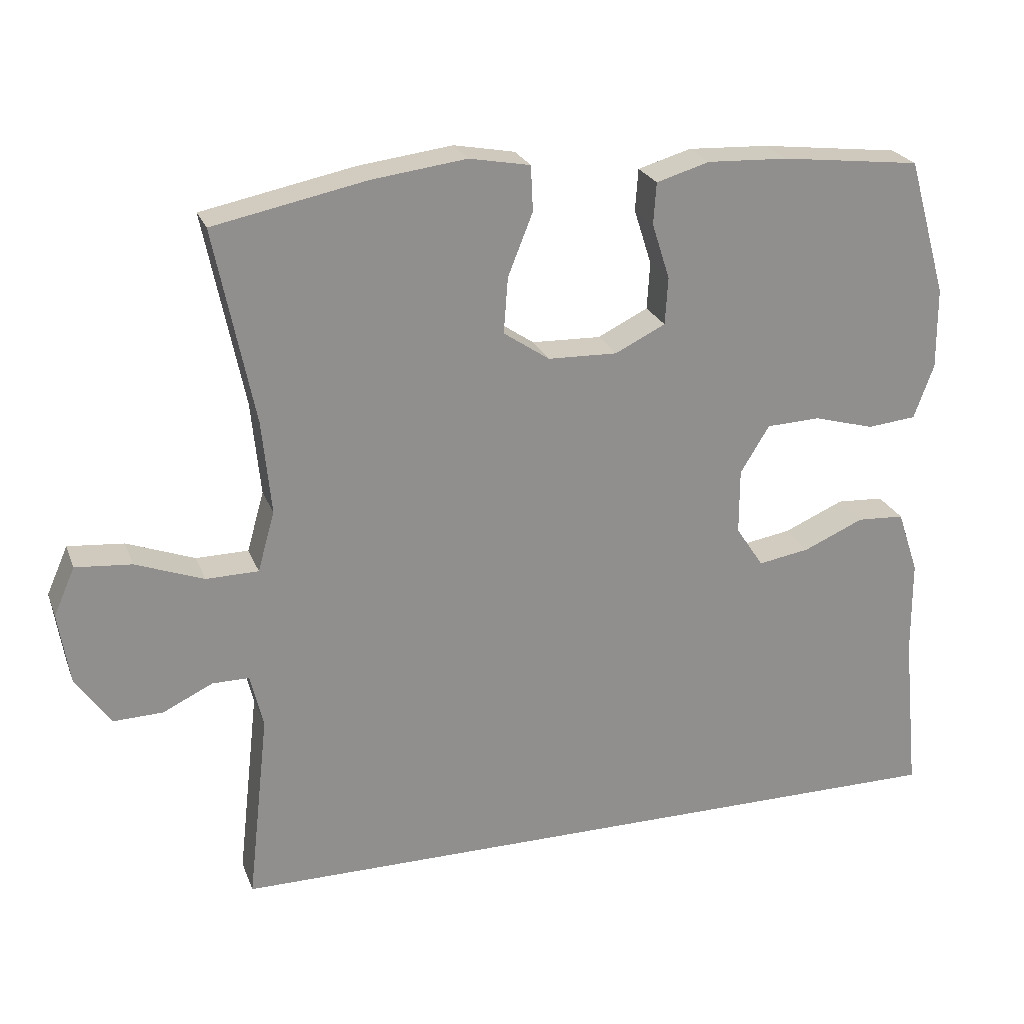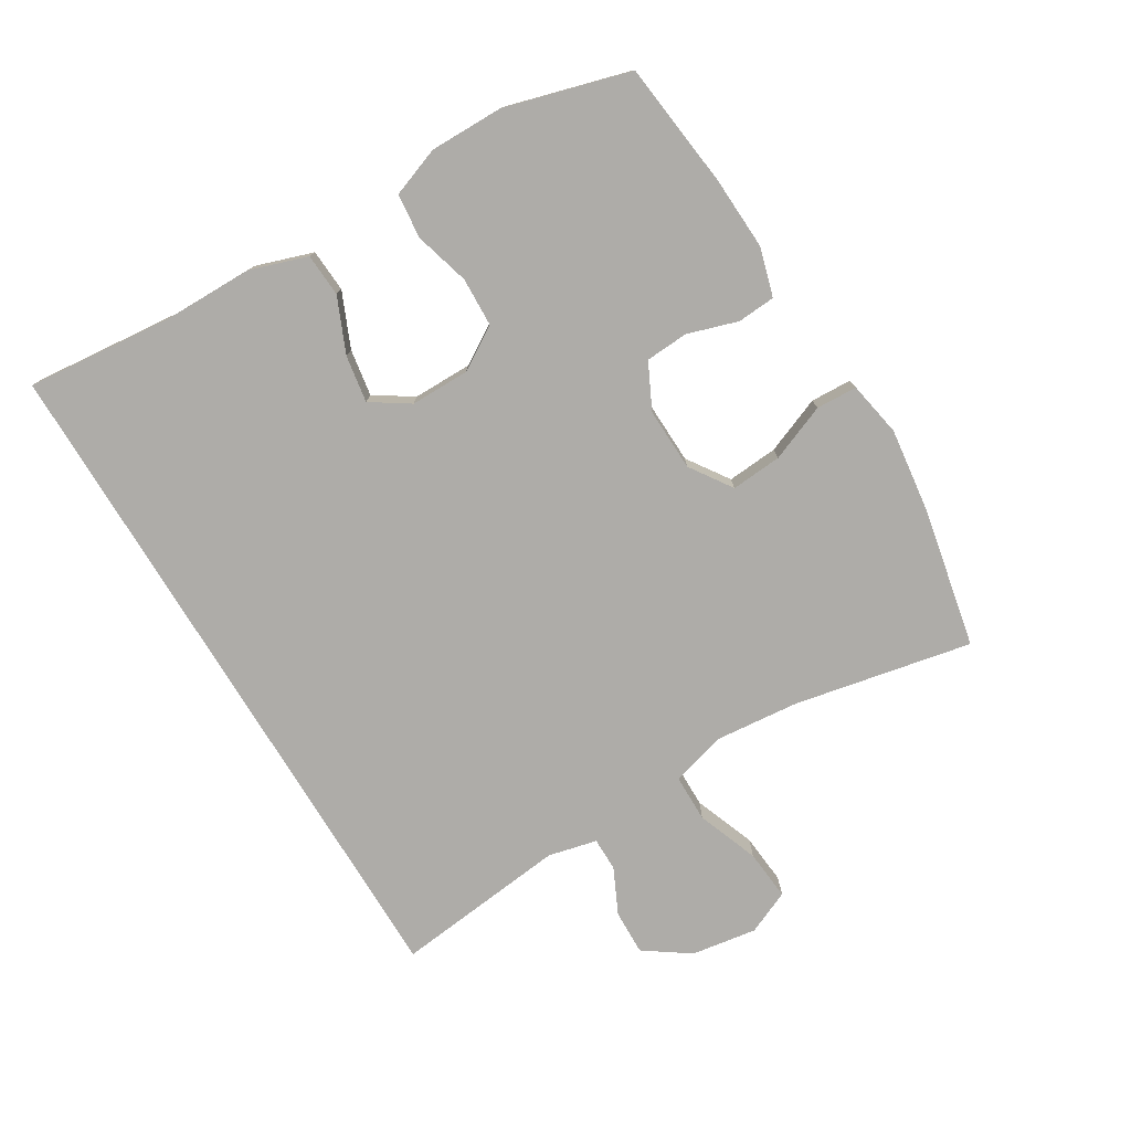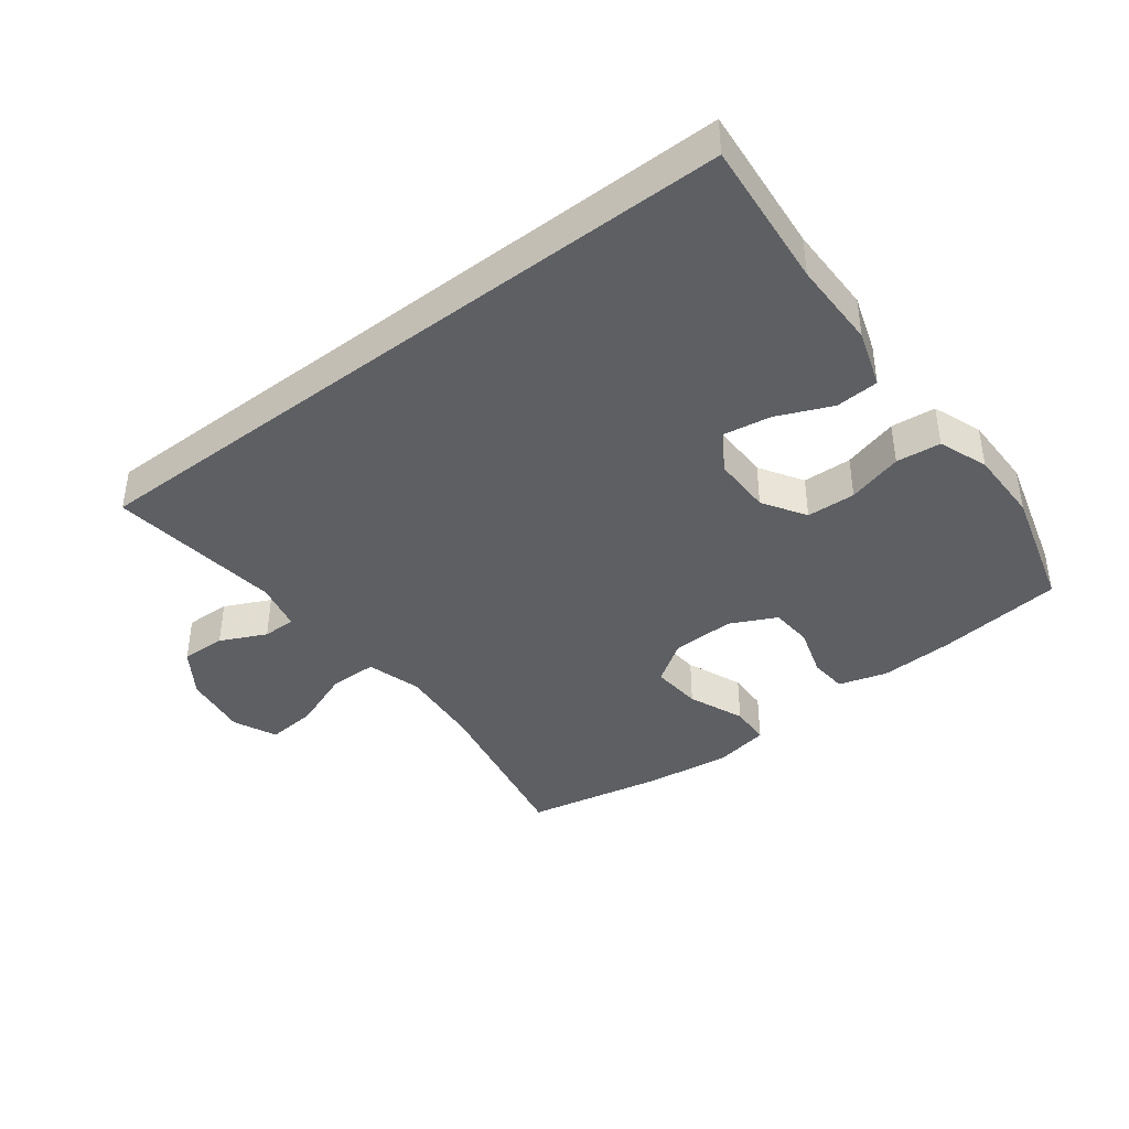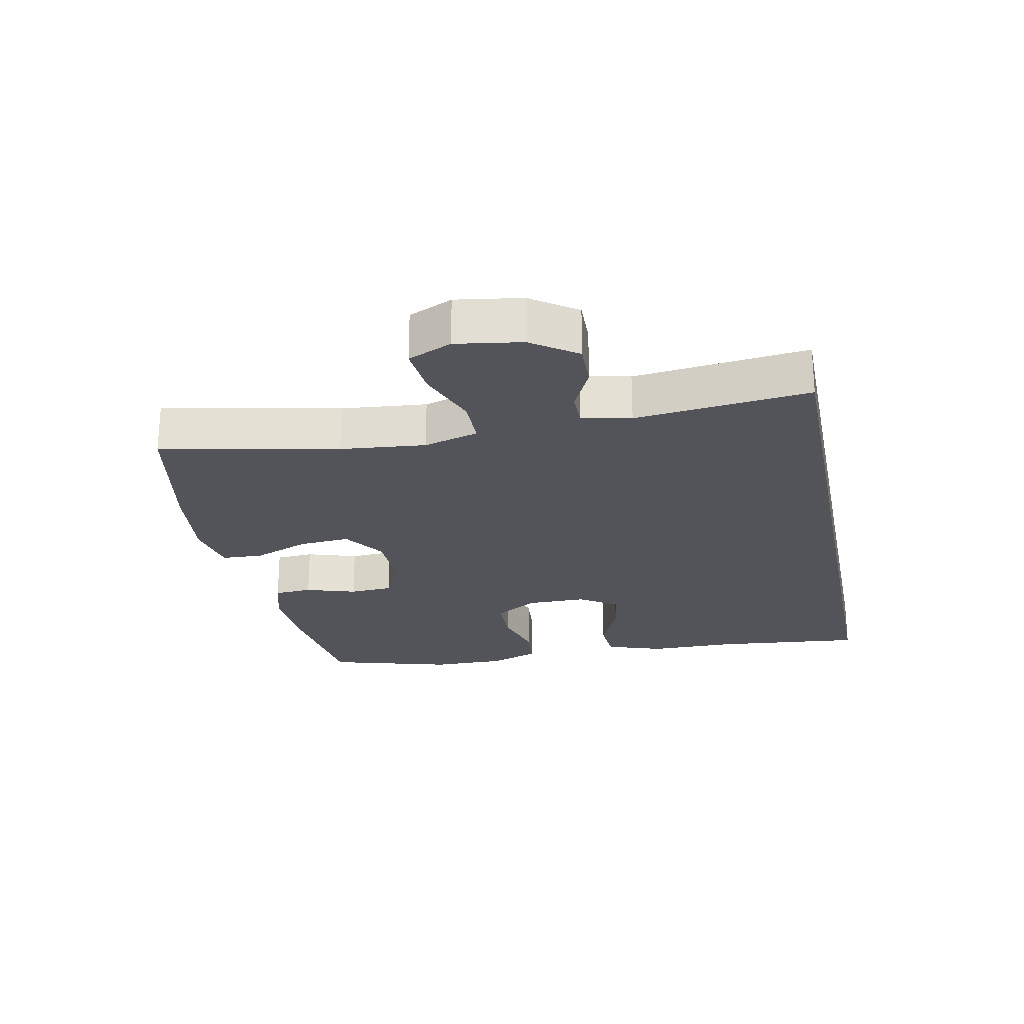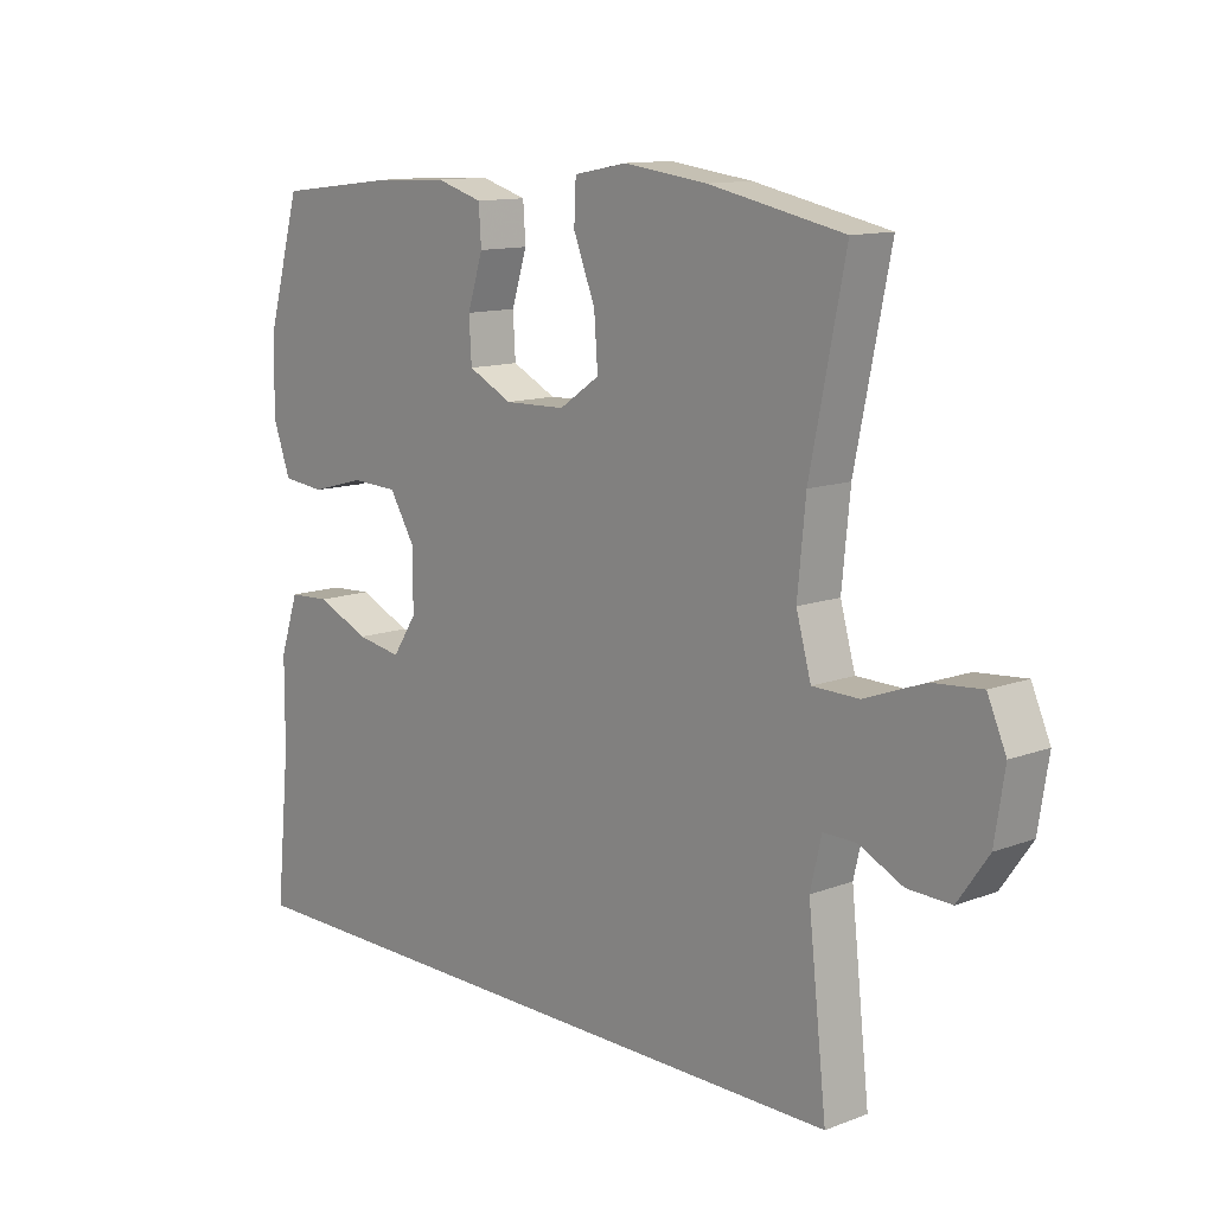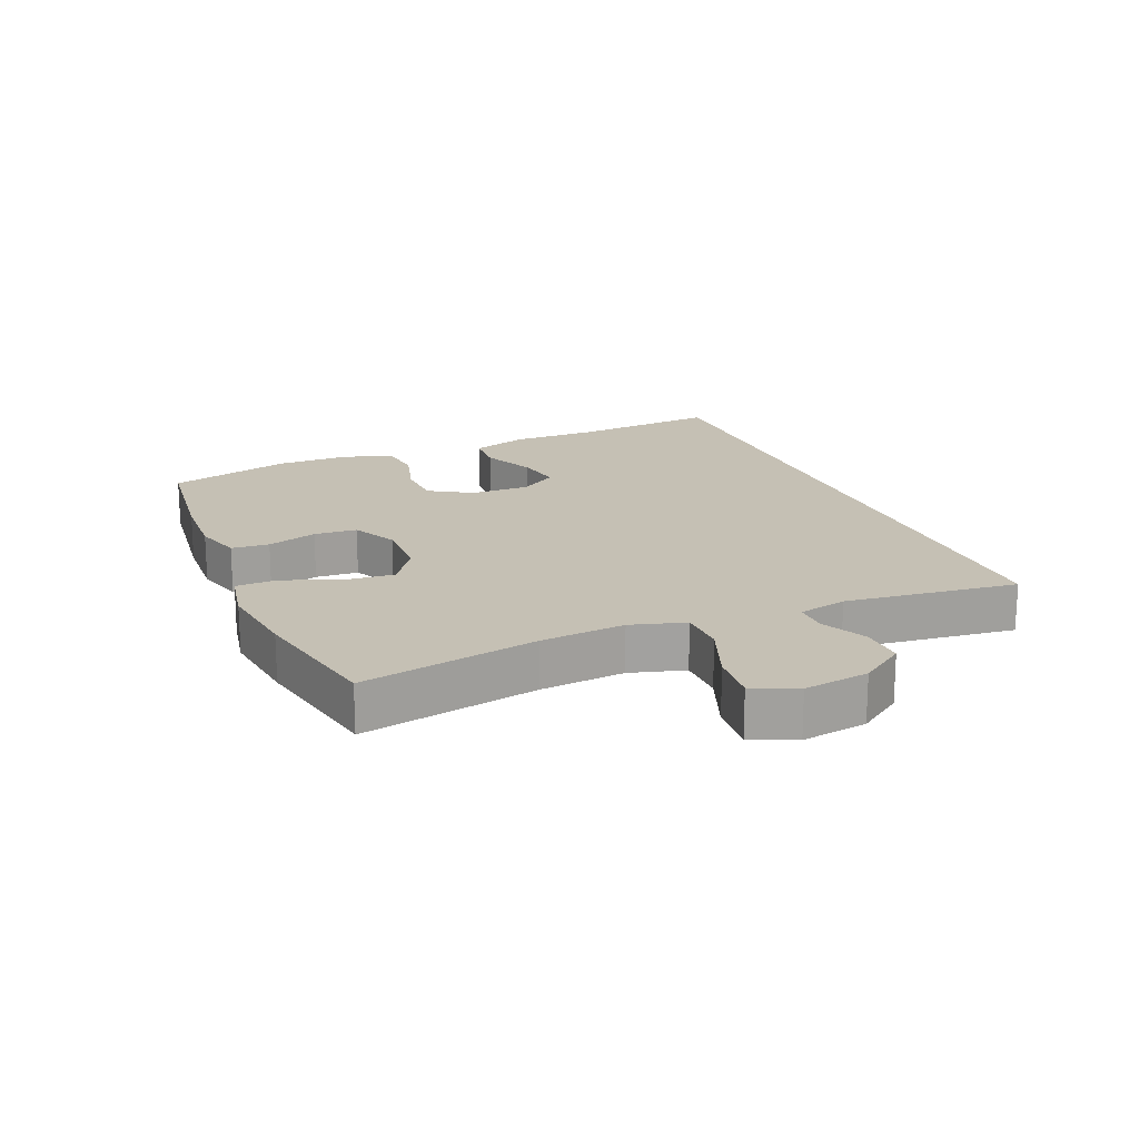
<metadata>
{"format":"obj","ext":"obj","renderer":"f3d","projection":"perspective","resolution":1024,"background":"white","views":[{"elev":24.1,"azim":162.2,"up":"+Z"},{"elev":-76.8,"azim":-58.7,"up":"+Y"},{"elev":-40.4,"azim":-142.3,"up":"+Y"},{"elev":-23.9,"azim":101.6,"up":"+Y"},{"elev":12.2,"azim":48.4,"up":"+Z"},{"elev":18.2,"azim":67.5,"up":"+Y"}]}
</metadata>
<code>
v -0.5 0.07 0.5
v -0.303 0.07 0.523
v -0.189 0.07 0.528
v -0.114 0.07 0.506
v -0.11 0.07 0.447
v -0.135 0.07 0.369
v -0.131 0.07 0.302
v -0.06 0.07 0.267
v 0.038 0.07 0.27
v 0.103 0.07 0.314
v 0.097 0.07 0.393
v 0.062 0.07 0.481
v 0.065 0.07 0.545
v 0.151 0.07 0.561
v 0.284 0.07 0.544
v 0.5 0.07 0.5
v 0.444 0.07 0.225
v 0.431 0.07 0.093
v 0.455 0.07 0.008
v 0.529 0.07 0.007
v 0.625 0.07 0.043
v 0.704 0.07 0.05
v 0.734 0.07 -0.018
v 0.718 0.07 -0.12
v 0.669 0.07 -0.19
v 0.599 0.07 -0.188
v 0.528 0.07 -0.154
v 0.476 0.07 -0.154
v 0.458 0.07 -0.23
v 0.488 0.07 -0.5
v -0.574 0.07 -0.5
v -0.551 0.07 -0.27
v -0.55 0.07 -0.133
v -0.52 0.07 -0.044
v -0.453 0.07 -0.04
v -0.368 0.07 -0.077
v -0.295 0.07 -0.089
v -0.256 0.07 -0.03
v -0.256 0.07 0.062
v -0.297 0.07 0.129
v -0.373 0.07 0.132
v -0.459 0.07 0.108
v -0.528 0.07 0.115
v -0.556 0.07 0.192
v -0.555 0.07 0.307
v -0.5 0 0.5
v -0.303 0 0.523
v -0.189 0 0.528
v -0.114 0 0.506
v -0.11 0 0.447
v -0.135 0 0.369
v -0.131 0 0.302
v -0.06 0 0.267
v 0.038 0 0.27
v 0.103 0 0.314
v 0.097 0 0.393
v 0.062 0 0.481
v 0.065 0 0.545
v 0.151 0 0.561
v 0.284 0 0.544
v 0.5 0 0.5
v 0.444 0 0.225
v 0.431 0 0.093
v 0.455 0 0.008
v 0.529 0 0.007
v 0.625 0 0.043
v 0.704 0 0.05
v 0.734 0 -0.018
v 0.718 0 -0.12
v 0.669 0 -0.19
v 0.599 0 -0.188
v 0.528 0 -0.154
v 0.476 0 -0.154
v 0.458 0 -0.23
v 0.488 0 -0.5
v -0.574 0 -0.5
v -0.551 0 -0.27
v -0.55 0 -0.133
v -0.52 0 -0.044
v -0.453 0 -0.04
v -0.368 0 -0.077
v -0.295 0 -0.089
v -0.256 0 -0.03
v -0.256 0 0.062
v -0.297 0 0.129
v -0.373 0 0.132
v -0.459 0 0.108
v -0.528 0 0.115
v -0.556 0 0.192
v -0.555 0 0.307
f 4 5 6
f 3 4 6
f 2 3 6
f 1 2 6
f 45 1 6
f 44 45 6
f 43 44 6
f 42 43 6
f 41 42 6
f 40 41 6 7
f 39 40 7 8
f 38 39 8 9
f 37 38 9 10
f 34 35 36
f 33 34 36
f 32 33 36
f 32 36 37
f 31 32 37
f 30 31 37
f 29 30 37
f 28 29 37 10
f 25 26 27
f 24 25 27
f 23 24 27
f 22 23 27
f 21 22 27
f 20 21 27
f 19 20 27 28
f 28 10 11
f 19 28 11
f 18 19 11
f 15 16 17
f 14 15 17
f 13 14 17
f 12 13 17
f 11 12 17
f 11 17 18
f 51 50 49
f 51 49 48
f 51 48 47
f 51 47 46
f 51 46 90
f 51 90 89
f 51 89 88
f 51 88 87
f 51 87 86
f 52 51 86 85
f 53 52 85 84
f 54 53 84 83
f 55 54 83 82
f 81 80 79
f 81 79 78
f 81 78 77
f 82 81 77
f 82 77 76
f 82 76 75
f 82 75 74
f 55 82 74 73
f 72 71 70
f 72 70 69
f 72 69 68
f 72 68 67
f 72 67 66
f 72 66 65
f 73 72 65 64
f 56 55 73
f 56 73 64
f 56 64 63
f 62 61 60
f 62 60 59
f 62 59 58
f 62 58 57
f 62 57 56
f 63 62 56
f 1 46 47 2
f 2 47 48 3
f 3 48 49 4
f 4 49 50 5
f 5 50 51 6
f 6 51 52 7
f 7 52 53 8
f 8 53 54 9
f 9 54 55 10
f 10 55 56 11
f 11 56 57 12
f 12 57 58 13
f 13 58 59 14
f 14 59 60 15
f 15 60 61 16
f 16 61 62 17
f 17 62 63 18
f 18 63 64 19
f 19 64 65 20
f 20 65 66 21
f 21 66 67 22
f 22 67 68 23
f 23 68 69 24
f 24 69 70 25
f 25 70 71 26
f 26 71 72 27
f 27 72 73 28
f 28 73 74 29
f 29 74 75 30
f 30 75 76 31
f 31 76 77 32
f 32 77 78 33
f 33 78 79 34
f 34 79 80 35
f 35 80 81 36
f 36 81 82 37
f 37 82 83 38
f 38 83 84 39
f 39 84 85 40
f 40 85 86 41
f 41 86 87 42
f 42 87 88 43
f 43 88 89 44
f 44 89 90 45
f 45 90 46 1

</code>
